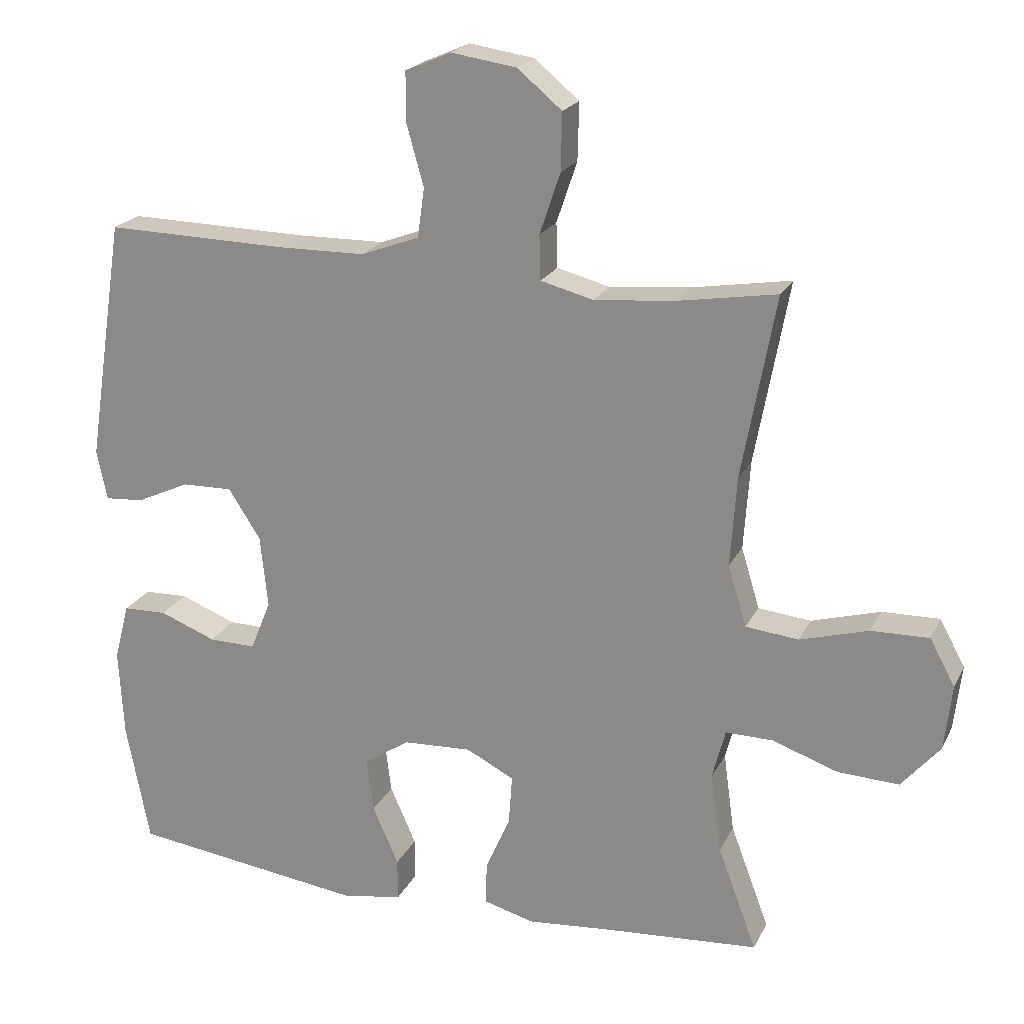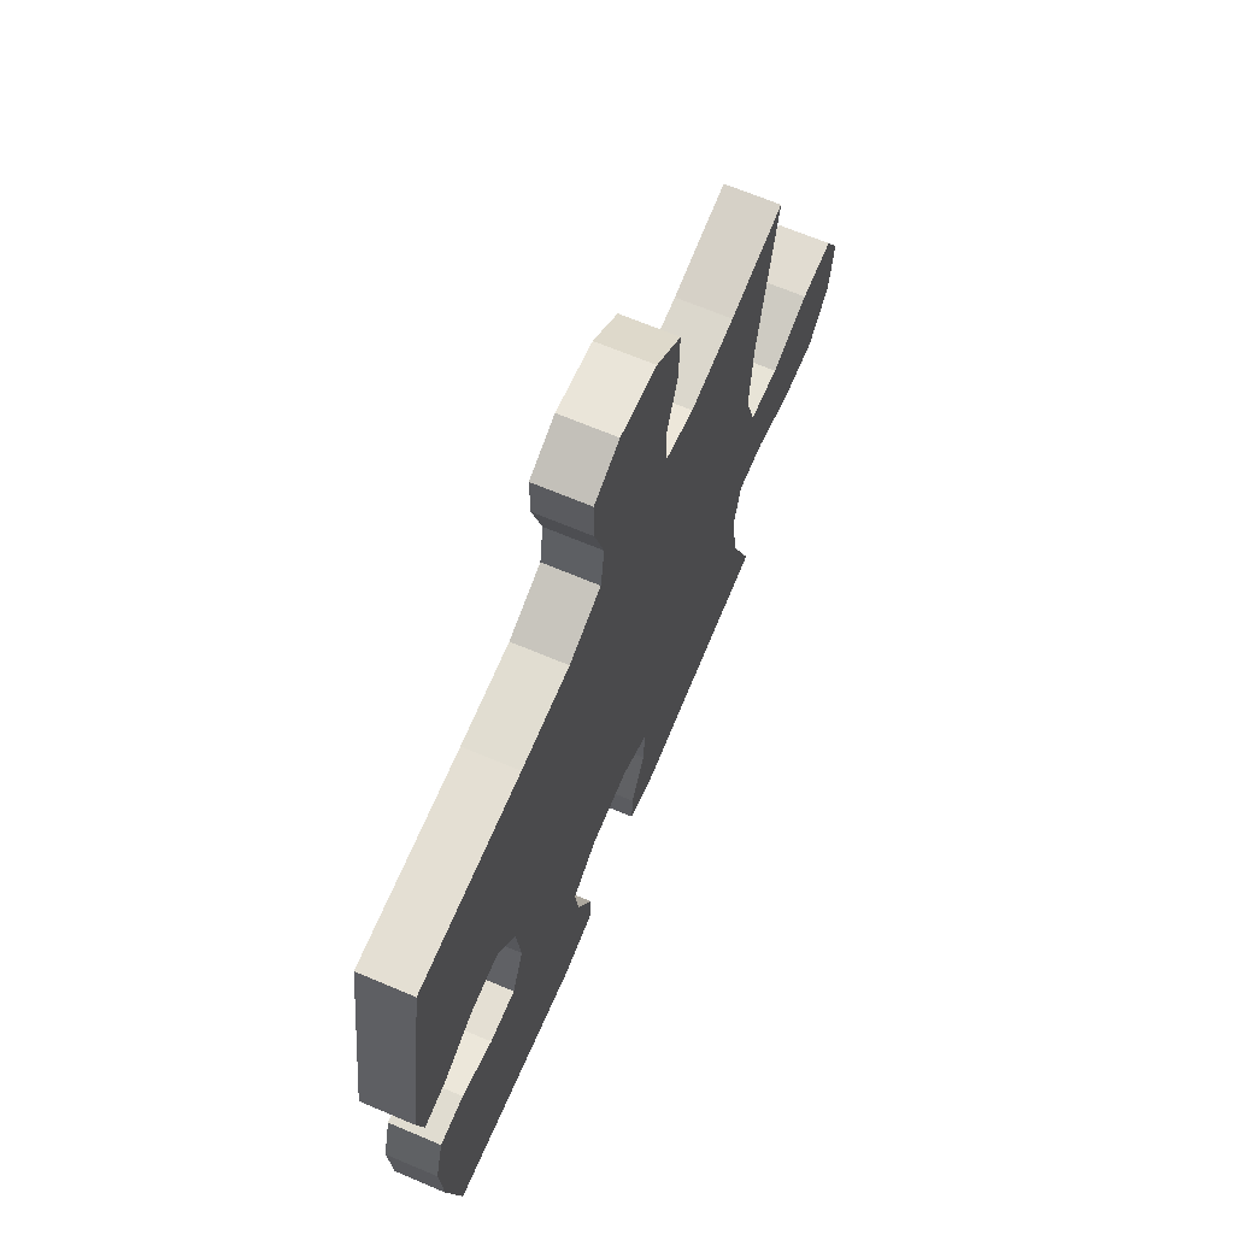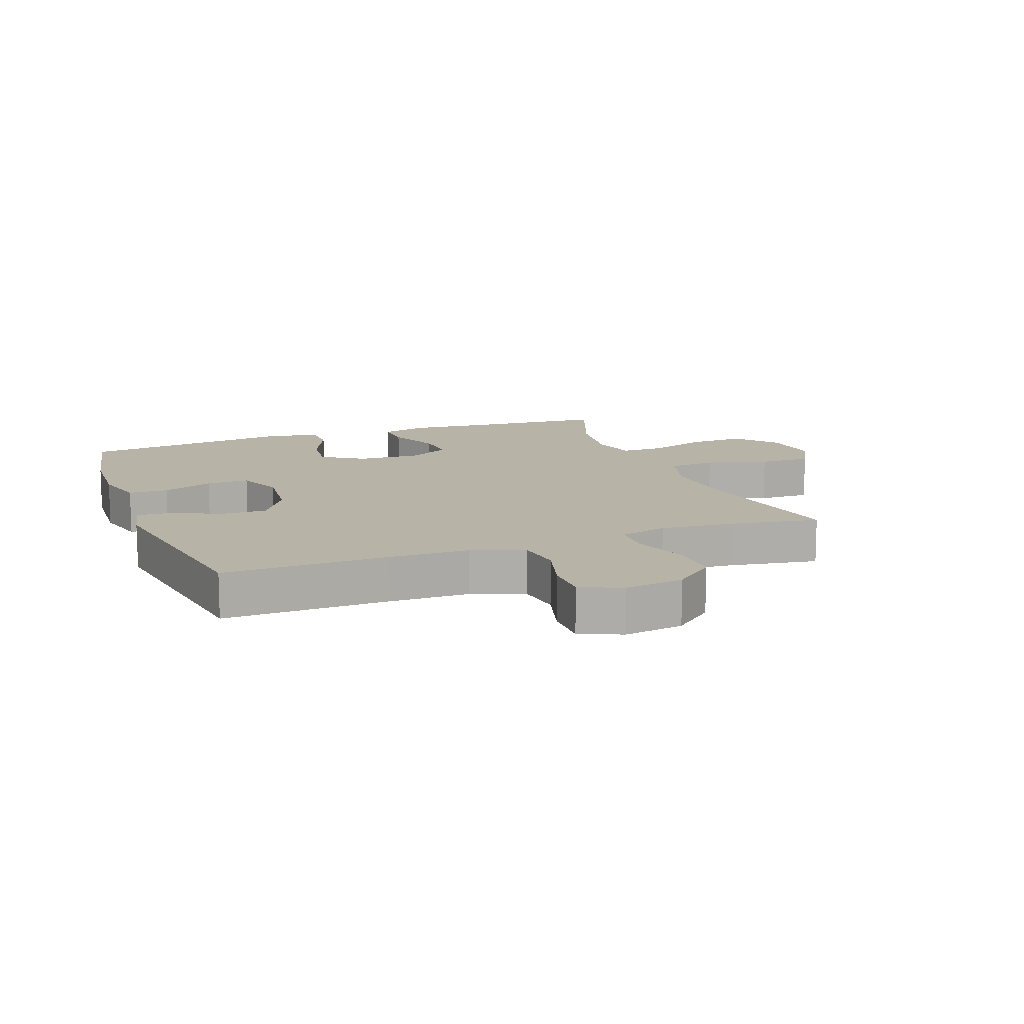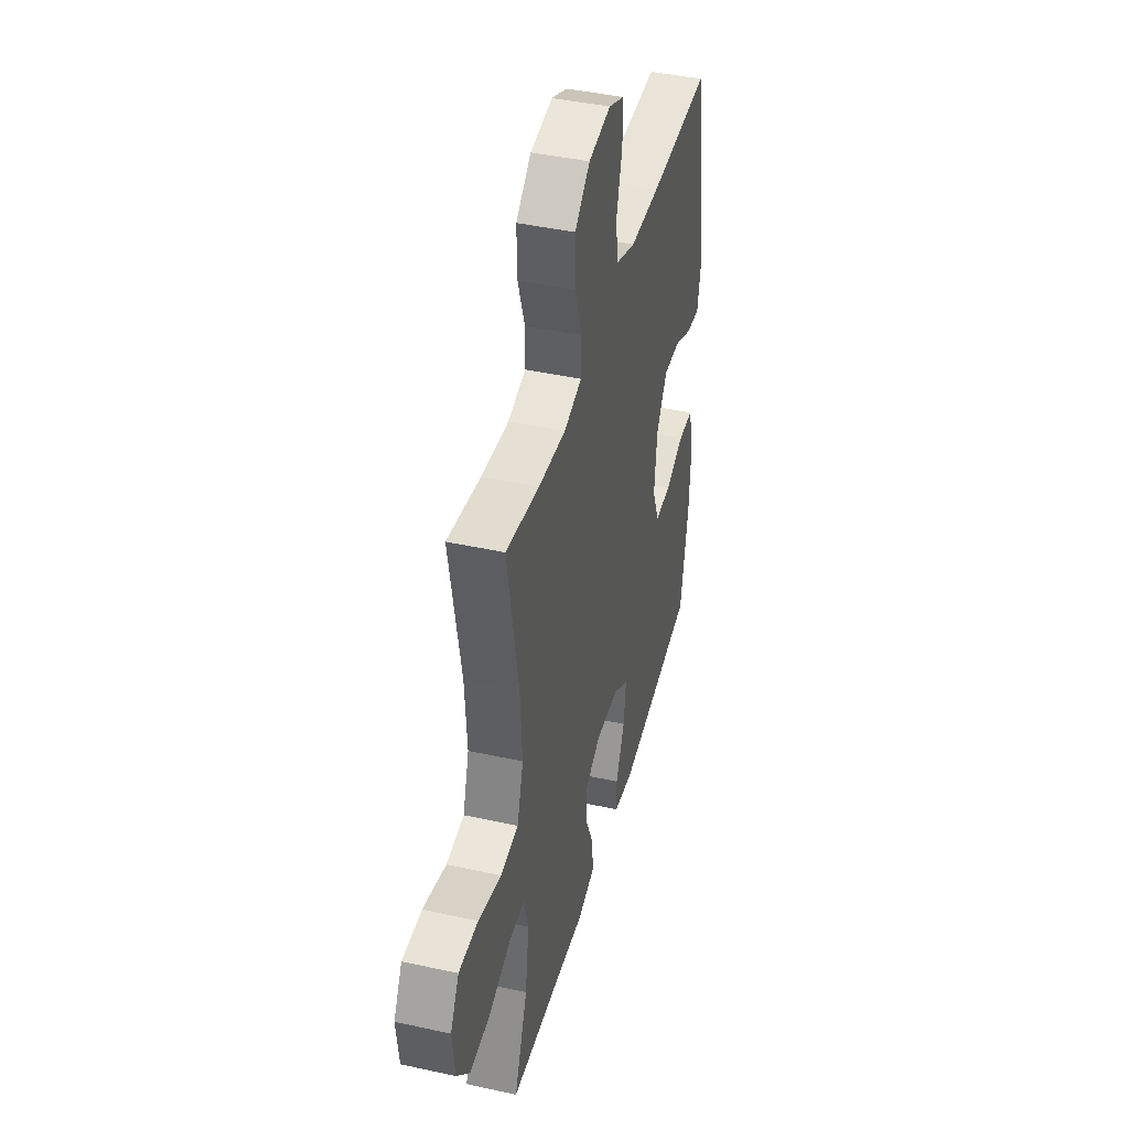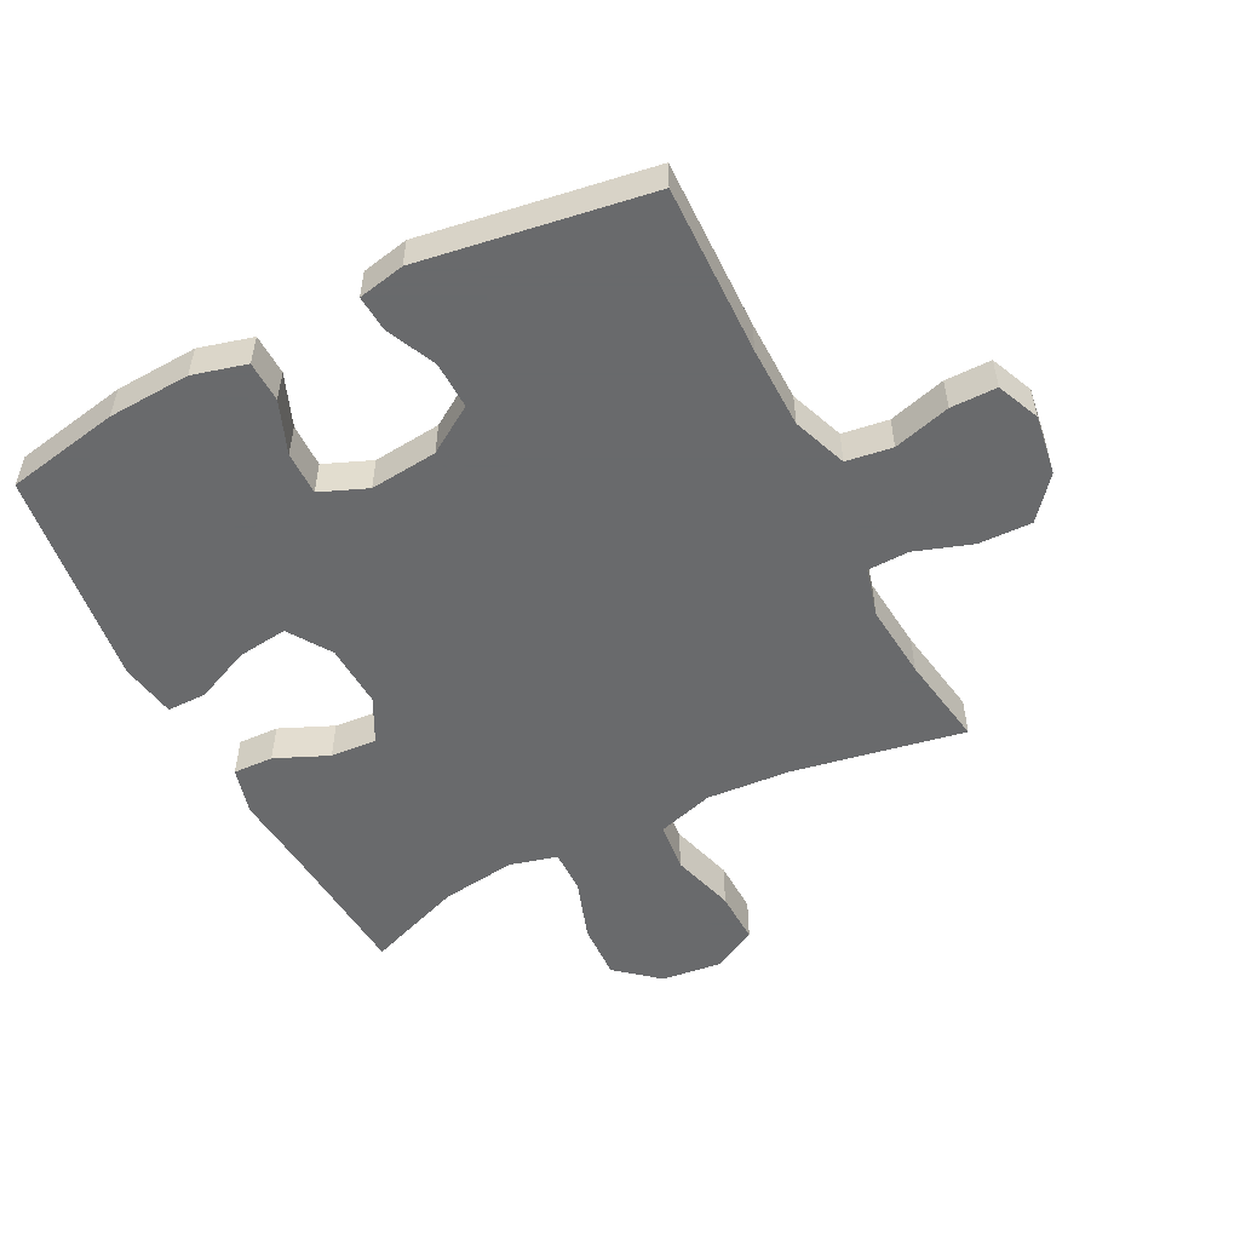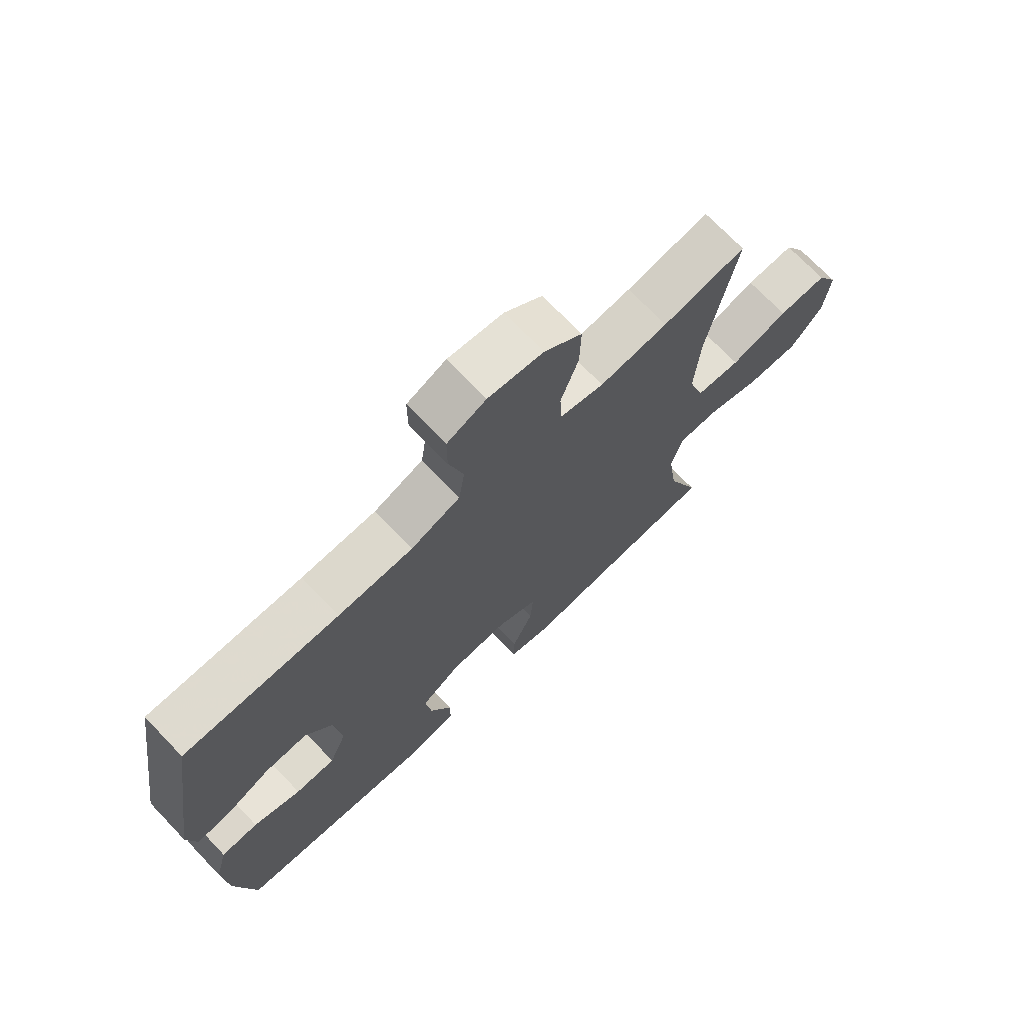
<metadata>
{"format":"obj","ext":"obj","renderer":"f3d","projection":"perspective","resolution":1024,"background":"white","views":[{"elev":21.2,"azim":20.4,"up":"+Z"},{"elev":67.7,"azim":-67.1,"up":"+Z"},{"elev":12.7,"azim":-20.6,"up":"+Y"},{"elev":42.6,"azim":104.7,"up":"+Z"},{"elev":-52.9,"azim":-63.1,"up":"+Y"},{"elev":71.9,"azim":-43.8,"up":"+Z"}]}
</metadata>
<code>
v 0.5 0.07 0.5
v 0.451 0.07 0.233
v 0.442 0.07 0.101
v 0.469 0.07 0.012
v 0.546 0.07 0.004
v 0.646 0.07 0.033
v 0.73 0.07 0.035
v 0.767 0.07 -0.033
v 0.756 0.07 -0.129
v 0.7 0.07 -0.195
v 0.611 0.07 -0.191
v 0.515 0.07 -0.158
v 0.446 0.07 -0.157
v 0.427 0.07 -0.231
v 0.443 0.07 -0.348
v 0.5 0.07 -0.5
v 0.271 0.07 -0.517
v 0.151 0.07 -0.528
v 0.076 0.07 -0.508
v 0.078 0.07 -0.445
v 0.114 0.07 -0.362
v 0.119 0.07 -0.29
v 0.049 0.07 -0.254
v -0.051 0.07 -0.259
v -0.118 0.07 -0.303
v -0.108 0.07 -0.382
v -0.07 0.07 -0.468
v -0.07 0.07 -0.53
v -0.158 0.07 -0.545
v -0.5 0.07 -0.5
v -0.534 0.07 -0.322
v -0.541 0.07 -0.193
v -0.519 0.07 -0.109
v -0.455 0.07 -0.107
v -0.373 0.07 -0.139
v -0.304 0.07 -0.14
v -0.274 0.07 -0.066
v -0.285 0.07 0.04
v -0.332 0.07 0.113
v -0.406 0.07 0.111
v -0.484 0.07 0.075
v -0.54 0.07 0.071
v -0.555 0.07 0.144
v -0.5 0.07 0.5
v -0.234 0.07 0.495
v -0.106 0.07 0.497
v -0.021 0.07 0.529
v -0.011 0.07 0.601
v -0.036 0.07 0.69
v -0.036 0.07 0.762
v 0.031 0.07 0.791
v 0.126 0.07 0.777
v 0.191 0.07 0.723
v 0.189 0.07 0.639
v 0.159 0.07 0.55
v 0.161 0.07 0.485
v 0.238 0.07 0.465
v 0.356 0.07 0.476
v 0.5 0 0.5
v 0.451 0 0.233
v 0.442 0 0.101
v 0.469 0 0.012
v 0.546 0 0.004
v 0.646 0 0.033
v 0.73 0 0.035
v 0.767 0 -0.033
v 0.756 0 -0.129
v 0.7 0 -0.195
v 0.611 0 -0.191
v 0.515 0 -0.158
v 0.446 0 -0.157
v 0.427 0 -0.231
v 0.443 0 -0.348
v 0.5 0 -0.5
v 0.271 0 -0.517
v 0.151 0 -0.528
v 0.076 0 -0.508
v 0.078 0 -0.445
v 0.114 0 -0.362
v 0.119 0 -0.29
v 0.049 0 -0.254
v -0.051 0 -0.259
v -0.118 0 -0.303
v -0.108 0 -0.382
v -0.07 0 -0.468
v -0.07 0 -0.53
v -0.158 0 -0.545
v -0.5 0 -0.5
v -0.534 0 -0.322
v -0.541 0 -0.193
v -0.519 0 -0.109
v -0.455 0 -0.107
v -0.373 0 -0.139
v -0.304 0 -0.14
v -0.274 0 -0.066
v -0.285 0 0.04
v -0.332 0 0.113
v -0.406 0 0.111
v -0.484 0 0.075
v -0.54 0 0.071
v -0.555 0 0.144
v -0.5 0 0.5
v -0.234 0 0.495
v -0.106 0 0.497
v -0.021 0 0.529
v -0.011 0 0.601
v -0.036 0 0.69
v -0.036 0 0.762
v 0.031 0 0.791
v 0.126 0 0.777
v 0.191 0 0.723
v 0.189 0 0.639
v 0.159 0 0.55
v 0.161 0 0.485
v 0.238 0 0.465
v 0.356 0 0.476
f 53 54 55
f 52 53 55
f 51 52 55
f 50 51 55
f 49 50 55
f 48 49 55
f 47 48 55 56
f 46 47 56 57
f 43 44 45
f 42 43 45
f 41 42 45
f 40 41 45
f 45 46 57
f 40 45 57
f 39 40 57
f 33 34 35
f 32 33 35
f 31 32 35
f 30 31 35
f 29 30 35
f 28 29 35
f 27 28 35
f 26 27 35
f 25 26 35 36
f 24 25 36 37
f 19 20 21
f 18 19 21
f 17 18 21
f 17 21 22
f 16 17 22
f 15 16 22
f 14 15 22 23
f 10 11 12
f 9 10 12
f 8 9 12
f 7 8 12
f 6 7 12
f 5 6 12
f 4 5 12 13
f 24 37 38
f 23 24 38
f 14 23 38
f 13 14 38
f 4 13 38
f 3 4 38
f 39 57 58
f 38 39 58
f 3 38 58
f 2 3 58
f 1 2 58
f 113 112 111
f 113 111 110
f 113 110 109
f 113 109 108
f 113 108 107
f 113 107 106
f 114 113 106 105
f 115 114 105 104
f 103 102 101
f 103 101 100
f 103 100 99
f 103 99 98
f 115 104 103
f 115 103 98
f 115 98 97
f 93 92 91
f 93 91 90
f 93 90 89
f 93 89 88
f 93 88 87
f 93 87 86
f 93 86 85
f 93 85 84
f 94 93 84 83
f 95 94 83 82
f 79 78 77
f 79 77 76
f 79 76 75
f 80 79 75
f 80 75 74
f 80 74 73
f 81 80 73 72
f 70 69 68
f 70 68 67
f 70 67 66
f 70 66 65
f 70 65 64
f 70 64 63
f 71 70 63 62
f 96 95 82
f 96 82 81
f 96 81 72
f 96 72 71
f 96 71 62
f 96 62 61
f 116 115 97
f 116 97 96
f 116 96 61
f 116 61 60
f 116 60 59
f 1 59 60 2
f 2 60 61 3
f 3 61 62 4
f 4 62 63 5
f 5 63 64 6
f 6 64 65 7
f 7 65 66 8
f 8 66 67 9
f 9 67 68 10
f 10 68 69 11
f 11 69 70 12
f 12 70 71 13
f 13 71 72 14
f 14 72 73 15
f 15 73 74 16
f 16 74 75 17
f 17 75 76 18
f 18 76 77 19
f 19 77 78 20
f 20 78 79 21
f 21 79 80 22
f 22 80 81 23
f 23 81 82 24
f 24 82 83 25
f 25 83 84 26
f 26 84 85 27
f 27 85 86 28
f 28 86 87 29
f 29 87 88 30
f 30 88 89 31
f 31 89 90 32
f 32 90 91 33
f 33 91 92 34
f 34 92 93 35
f 35 93 94 36
f 36 94 95 37
f 37 95 96 38
f 38 96 97 39
f 39 97 98 40
f 40 98 99 41
f 41 99 100 42
f 42 100 101 43
f 43 101 102 44
f 44 102 103 45
f 45 103 104 46
f 46 104 105 47
f 47 105 106 48
f 48 106 107 49
f 49 107 108 50
f 50 108 109 51
f 51 109 110 52
f 52 110 111 53
f 53 111 112 54
f 54 112 113 55
f 55 113 114 56
f 56 114 115 57
f 57 115 116 58
f 58 116 59 1

</code>
